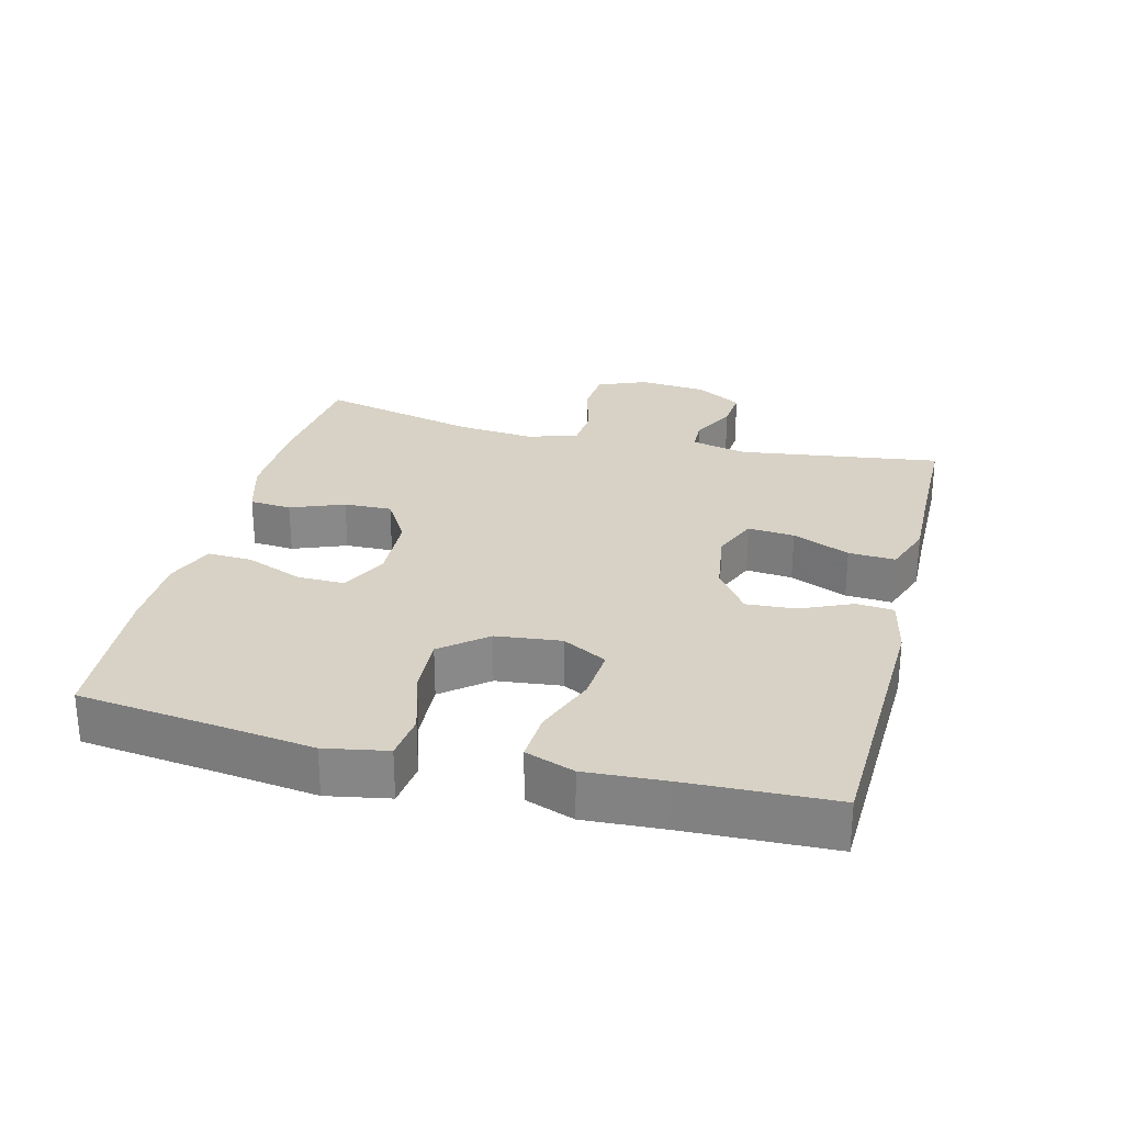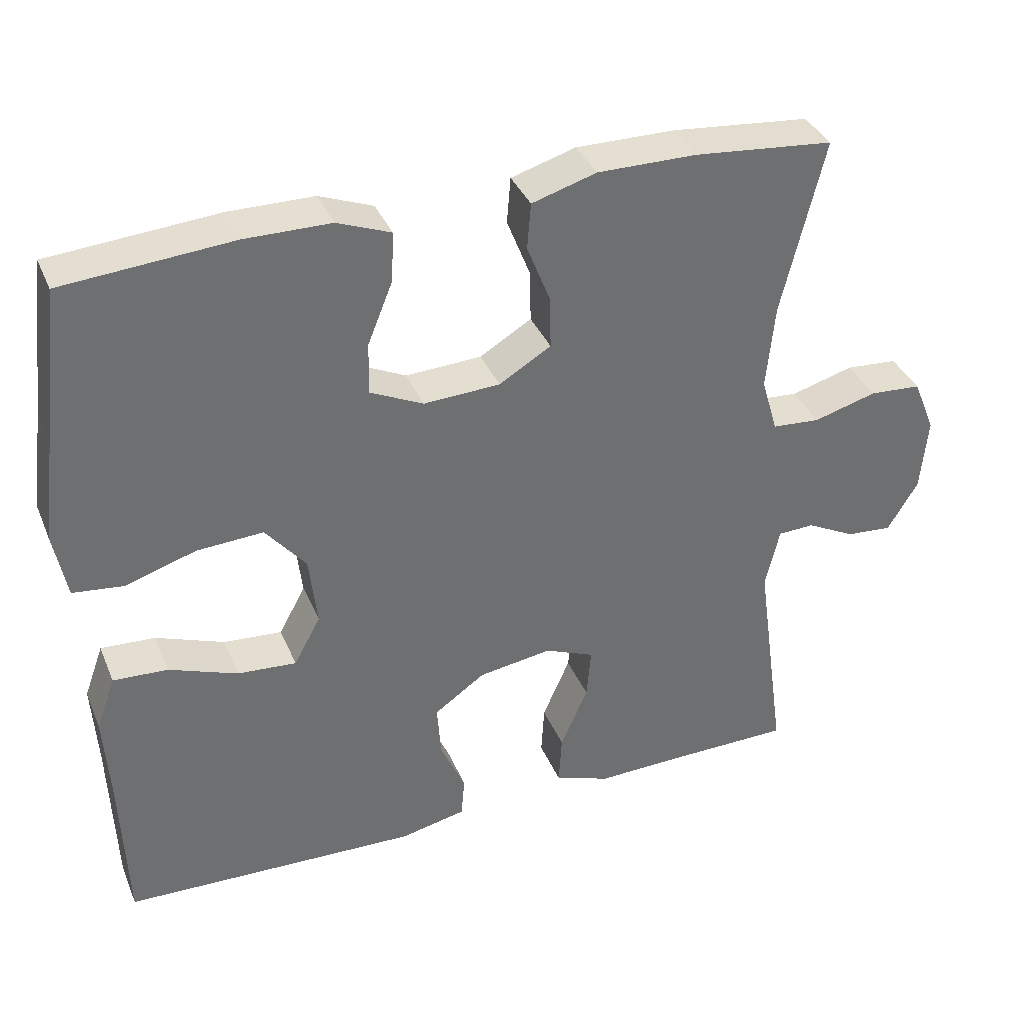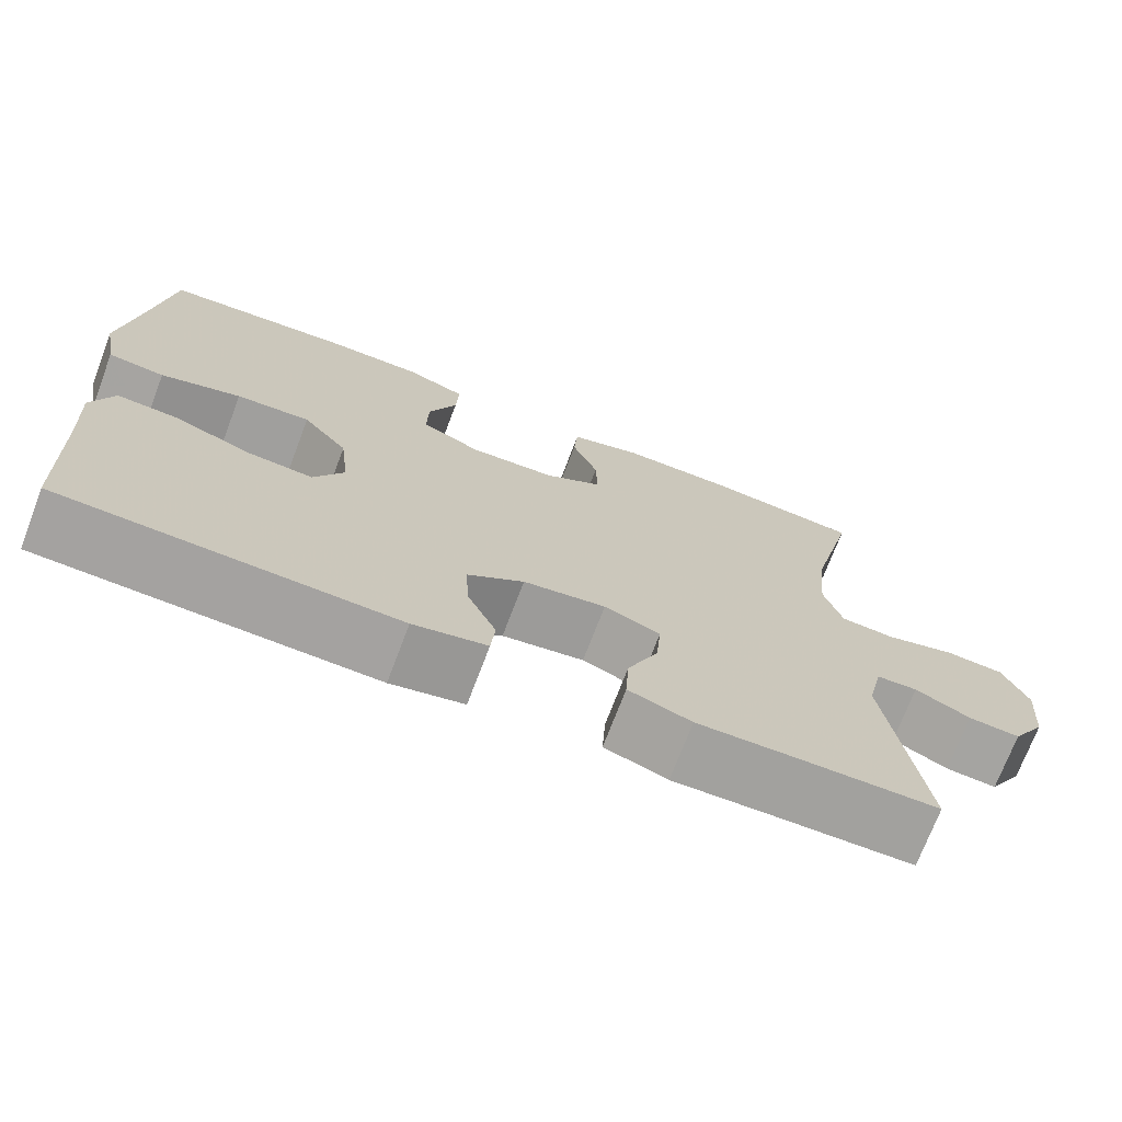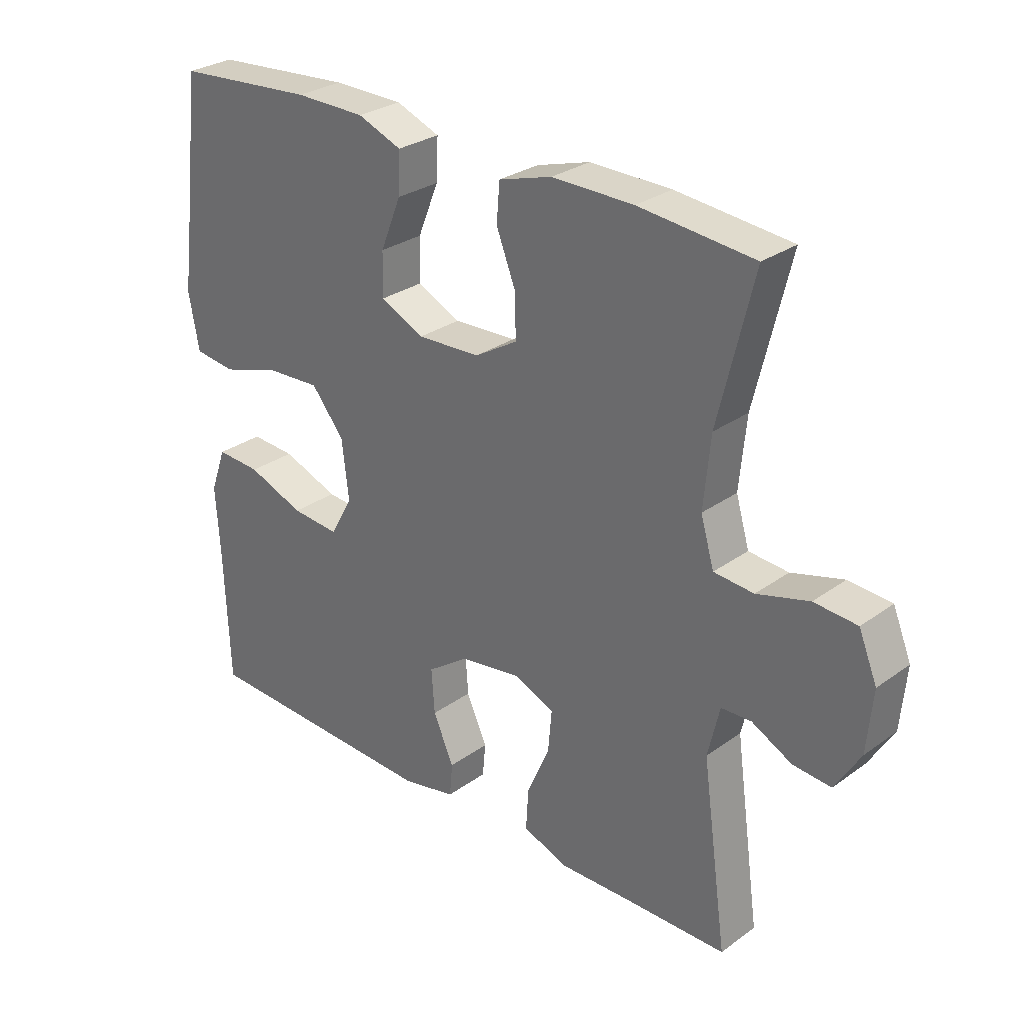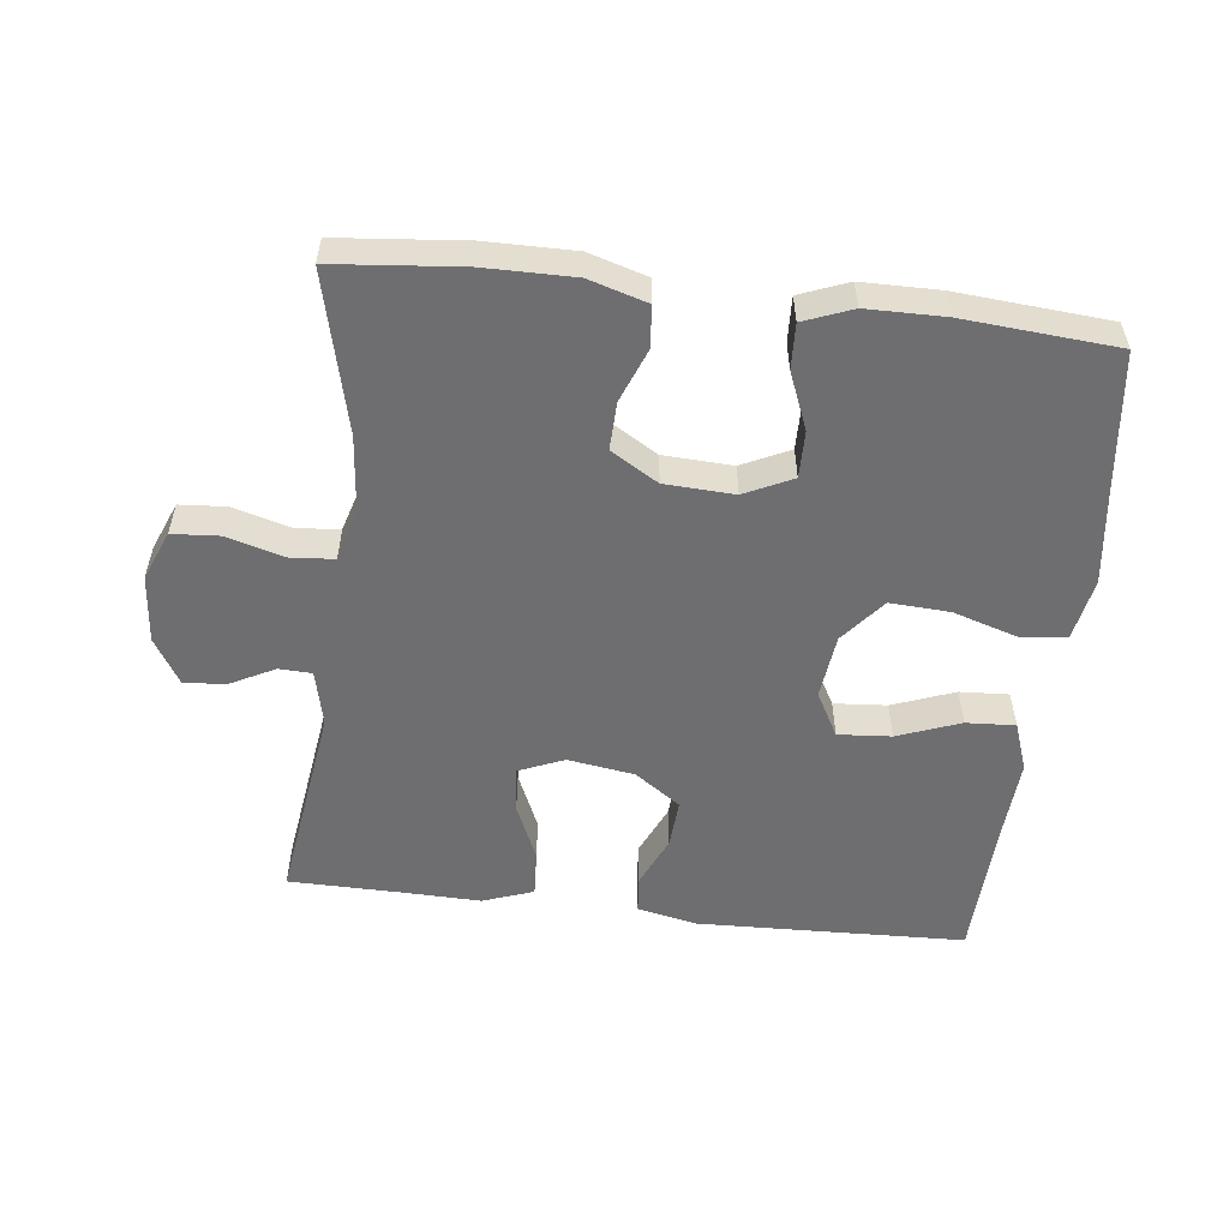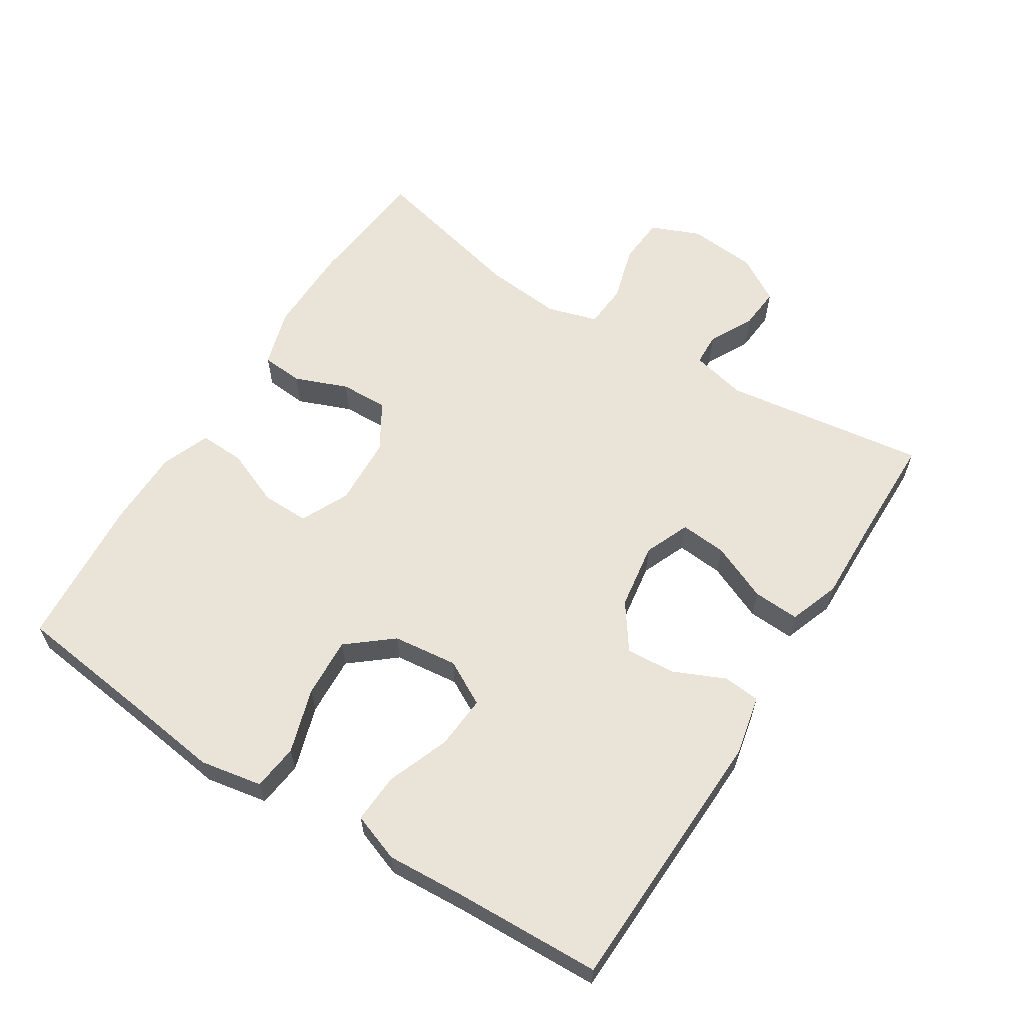
<metadata>
{"format":"obj","ext":"obj","renderer":"f3d","projection":"perspective","resolution":1024,"background":"white","views":[{"elev":27.3,"azim":104.3,"up":"+Y"},{"elev":36.6,"azim":159.0,"up":"+Z"},{"elev":-72.3,"azim":159.2,"up":"+Z"},{"elev":28.9,"azim":-136.8,"up":"+Z"},{"elev":-54.4,"azim":-6.7,"up":"+Y"},{"elev":60.9,"azim":122.3,"up":"+Y"}]}
</metadata>
<code>
v -0.5 0.07 0.5
v -0.312 0.07 0.518
v -0.179 0.07 0.519
v -0.092 0.07 0.493
v -0.087 0.07 0.431
v -0.118 0.07 0.352
v -0.12 0.07 0.281
v -0.05 0.07 0.239
v 0.053 0.07 0.234
v 0.124 0.07 0.268
v 0.123 0.07 0.338
v 0.089 0.07 0.422
v 0.086 0.07 0.489
v 0.158 0.07 0.517
v 0.273 0.07 0.518
v 0.5 0.07 0.5
v 0.525 0.07 0.292
v 0.543 0.07 0.154
v 0.526 0.07 0.062
v 0.458 0.07 0.054
v 0.362 0.07 0.084
v 0.273 0.07 0.089
v 0.219 0.07 0.023
v 0.208 0.07 -0.073
v 0.244 0.07 -0.139
v 0.323 0.07 -0.133
v 0.416 0.07 -0.098
v 0.489 0.07 -0.094
v 0.515 0.07 -0.166
v 0.508 0.07 -0.282
v 0.5 0.07 -0.5
v 0.1 0.07 -0.513
v 0.012 0.07 -0.494
v 0.007 0.07 -0.439
v 0.041 0.07 -0.363
v 0.046 0.07 -0.29
v -0.022 0.07 -0.242
v -0.121 0.07 -0.227
v -0.188 0.07 -0.255
v -0.182 0.07 -0.324
v -0.145 0.07 -0.409
v -0.141 0.07 -0.478
v -0.216 0.07 -0.505
v -0.336 0.07 -0.502
v -0.5 0.07 -0.5
v -0.458 0.07 -0.2
v -0.477 0.07 -0.117
v -0.526 0.07 -0.115
v -0.592 0.07 -0.149
v -0.654 0.07 -0.154
v -0.695 0.07 -0.086
v -0.704 0.07 0.015
v -0.674 0.07 0.088
v -0.604 0.07 0.093
v -0.519 0.07 0.069
v -0.454 0.07 0.074
v -0.432 0.07 0.149
v -0.443 0.07 0.264
v -0.5 0 0.5
v -0.312 0 0.518
v -0.179 0 0.519
v -0.092 0 0.493
v -0.087 0 0.431
v -0.118 0 0.352
v -0.12 0 0.281
v -0.05 0 0.239
v 0.053 0 0.234
v 0.124 0 0.268
v 0.123 0 0.338
v 0.089 0 0.422
v 0.086 0 0.489
v 0.158 0 0.517
v 0.273 0 0.518
v 0.5 0 0.5
v 0.525 0 0.292
v 0.543 0 0.154
v 0.526 0 0.062
v 0.458 0 0.054
v 0.362 0 0.084
v 0.273 0 0.089
v 0.219 0 0.023
v 0.208 0 -0.073
v 0.244 0 -0.139
v 0.323 0 -0.133
v 0.416 0 -0.098
v 0.489 0 -0.094
v 0.515 0 -0.166
v 0.508 0 -0.282
v 0.5 0 -0.5
v 0.1 0 -0.513
v 0.012 0 -0.494
v 0.007 0 -0.439
v 0.041 0 -0.363
v 0.046 0 -0.29
v -0.022 0 -0.242
v -0.121 0 -0.227
v -0.188 0 -0.255
v -0.182 0 -0.324
v -0.145 0 -0.409
v -0.141 0 -0.478
v -0.216 0 -0.505
v -0.336 0 -0.502
v -0.5 0 -0.5
v -0.458 0 -0.2
v -0.477 0 -0.117
v -0.526 0 -0.115
v -0.592 0 -0.149
v -0.654 0 -0.154
v -0.695 0 -0.086
v -0.704 0 0.015
v -0.674 0 0.088
v -0.604 0 0.093
v -0.519 0 0.069
v -0.454 0 0.074
v -0.432 0 0.149
v -0.443 0 0.264
f 53 54 55
f 52 53 55
f 51 52 55
f 50 51 55
f 49 50 55
f 48 49 55
f 47 48 55 56
f 46 47 56 57
f 44 45 46
f 44 46 57
f 43 44 57
f 42 43 57
f 41 42 57
f 40 41 57
f 33 34 35
f 32 33 35
f 31 32 35
f 30 31 35
f 30 35 36
f 29 30 36
f 28 29 36
f 27 28 36
f 26 27 36
f 25 26 36 37
f 19 20 21
f 18 19 21
f 17 18 21
f 17 21 22
f 16 17 22
f 15 16 22
f 14 15 22
f 13 14 22
f 12 13 22
f 11 12 22
f 10 11 22 23
f 4 5 6
f 3 4 6
f 2 3 6
f 1 2 6
f 58 1 6
f 58 6 7
f 39 40 57 58
f 58 7 8
f 39 58 8
f 38 39 8
f 37 38 8
f 25 37 8
f 24 25 8
f 9 10 23 24
f 8 9 24
f 113 112 111
f 113 111 110
f 113 110 109
f 113 109 108
f 113 108 107
f 113 107 106
f 114 113 106 105
f 115 114 105 104
f 104 103 102
f 115 104 102
f 115 102 101
f 115 101 100
f 115 100 99
f 115 99 98
f 93 92 91
f 93 91 90
f 93 90 89
f 93 89 88
f 94 93 88
f 94 88 87
f 94 87 86
f 94 86 85
f 94 85 84
f 95 94 84 83
f 79 78 77
f 79 77 76
f 79 76 75
f 80 79 75
f 80 75 74
f 80 74 73
f 80 73 72
f 80 72 71
f 80 71 70
f 80 70 69
f 81 80 69 68
f 64 63 62
f 64 62 61
f 64 61 60
f 64 60 59
f 64 59 116
f 65 64 116
f 116 115 98 97
f 66 65 116
f 66 116 97
f 66 97 96
f 66 96 95
f 66 95 83
f 66 83 82
f 82 81 68 67
f 82 67 66
f 1 59 60 2
f 2 60 61 3
f 3 61 62 4
f 4 62 63 5
f 5 63 64 6
f 6 64 65 7
f 7 65 66 8
f 8 66 67 9
f 9 67 68 10
f 10 68 69 11
f 11 69 70 12
f 12 70 71 13
f 13 71 72 14
f 14 72 73 15
f 15 73 74 16
f 16 74 75 17
f 17 75 76 18
f 18 76 77 19
f 19 77 78 20
f 20 78 79 21
f 21 79 80 22
f 22 80 81 23
f 23 81 82 24
f 24 82 83 25
f 25 83 84 26
f 26 84 85 27
f 27 85 86 28
f 28 86 87 29
f 29 87 88 30
f 30 88 89 31
f 31 89 90 32
f 32 90 91 33
f 33 91 92 34
f 34 92 93 35
f 35 93 94 36
f 36 94 95 37
f 37 95 96 38
f 38 96 97 39
f 39 97 98 40
f 40 98 99 41
f 41 99 100 42
f 42 100 101 43
f 43 101 102 44
f 44 102 103 45
f 45 103 104 46
f 46 104 105 47
f 47 105 106 48
f 48 106 107 49
f 49 107 108 50
f 50 108 109 51
f 51 109 110 52
f 52 110 111 53
f 53 111 112 54
f 54 112 113 55
f 55 113 114 56
f 56 114 115 57
f 57 115 116 58
f 58 116 59 1

</code>
